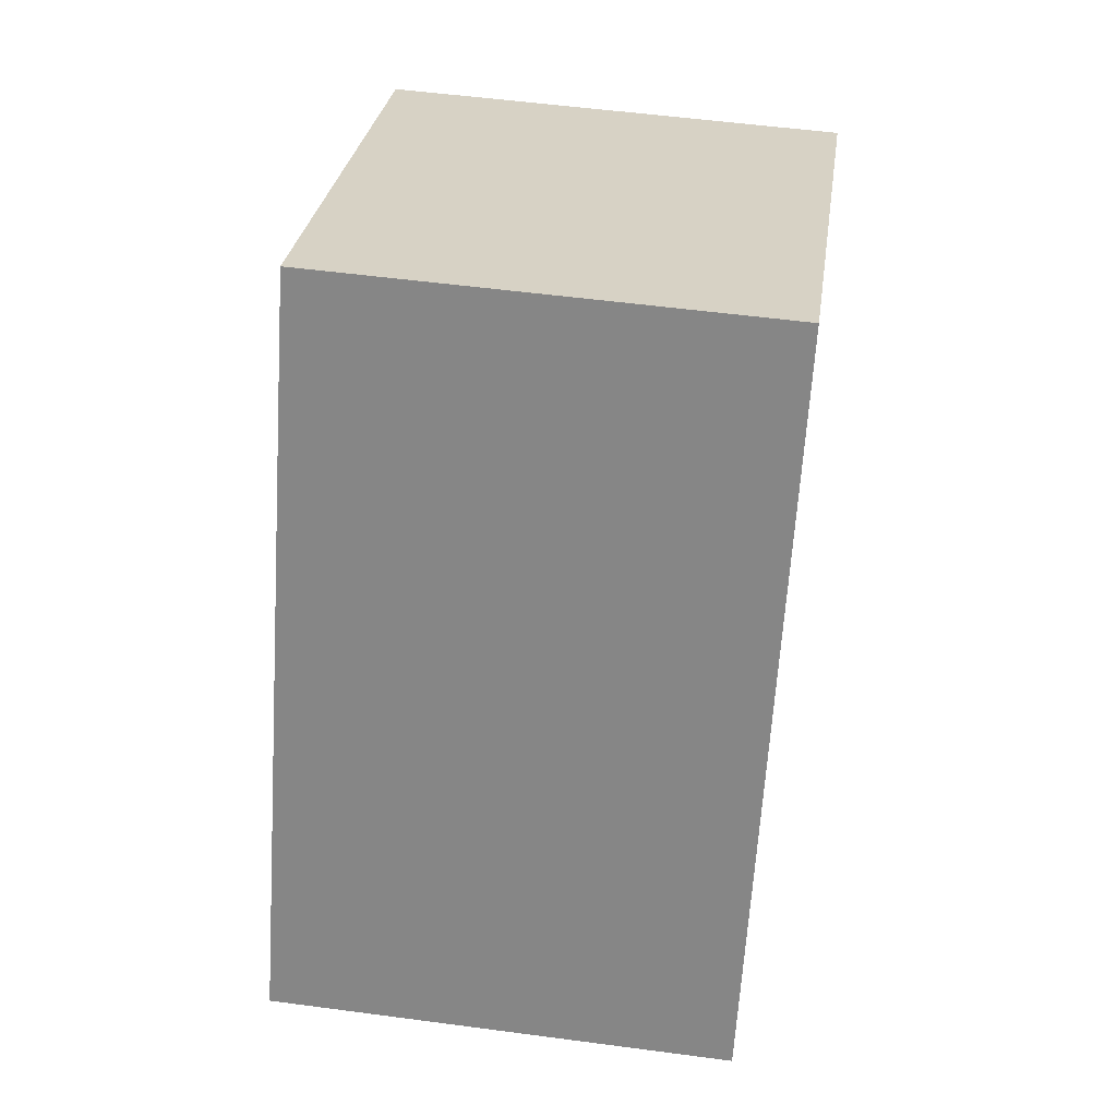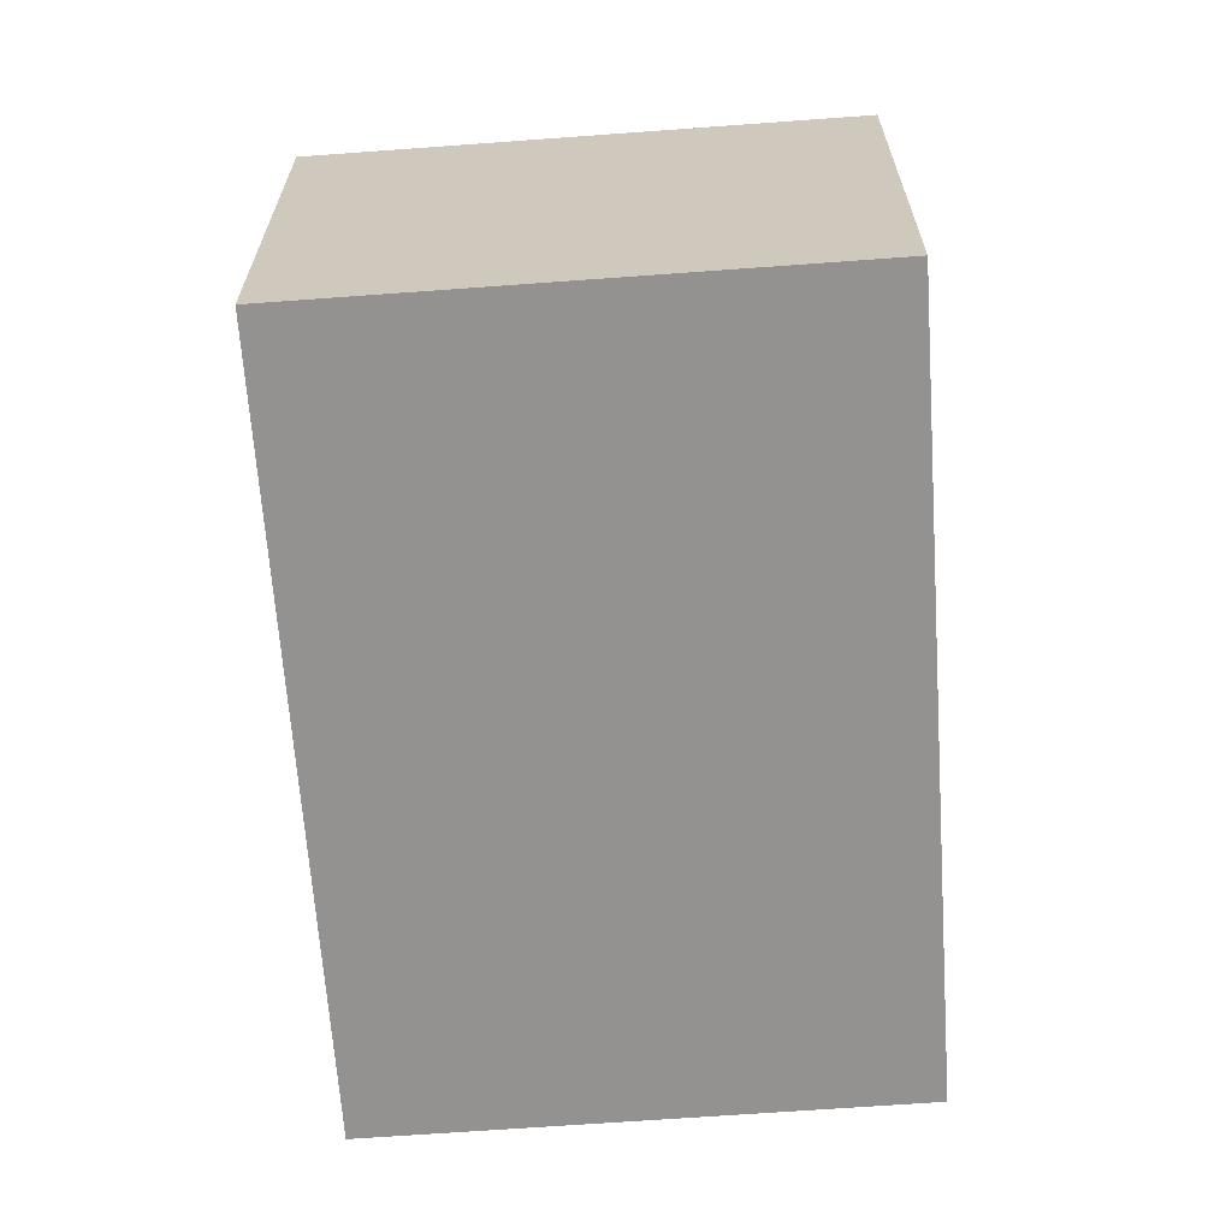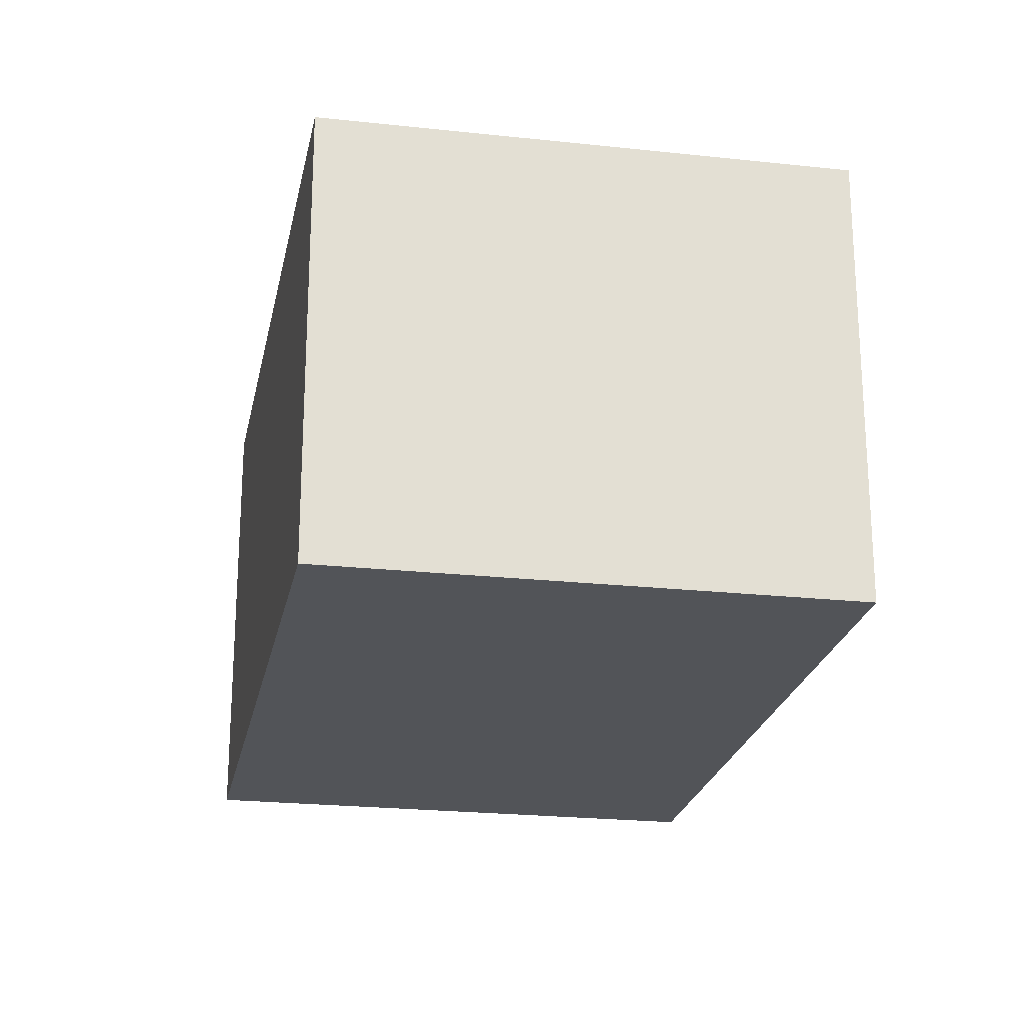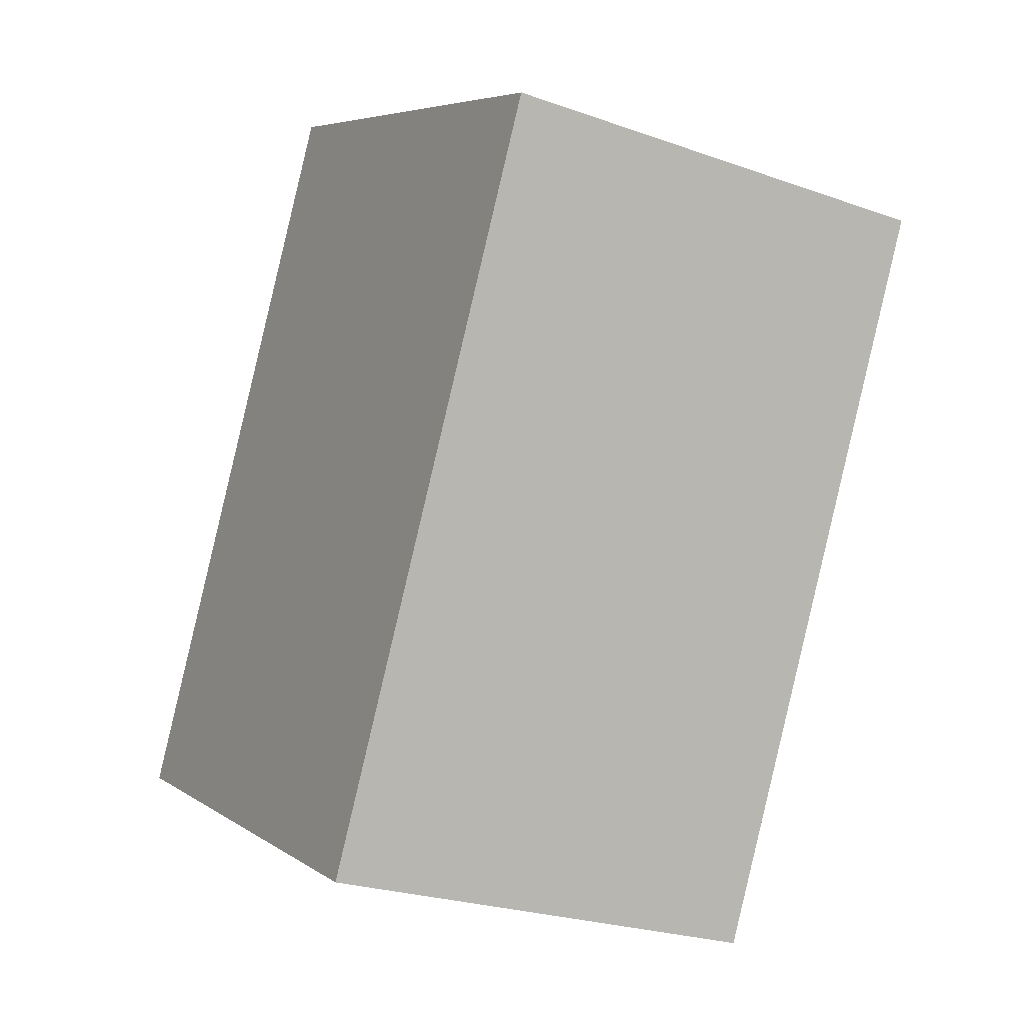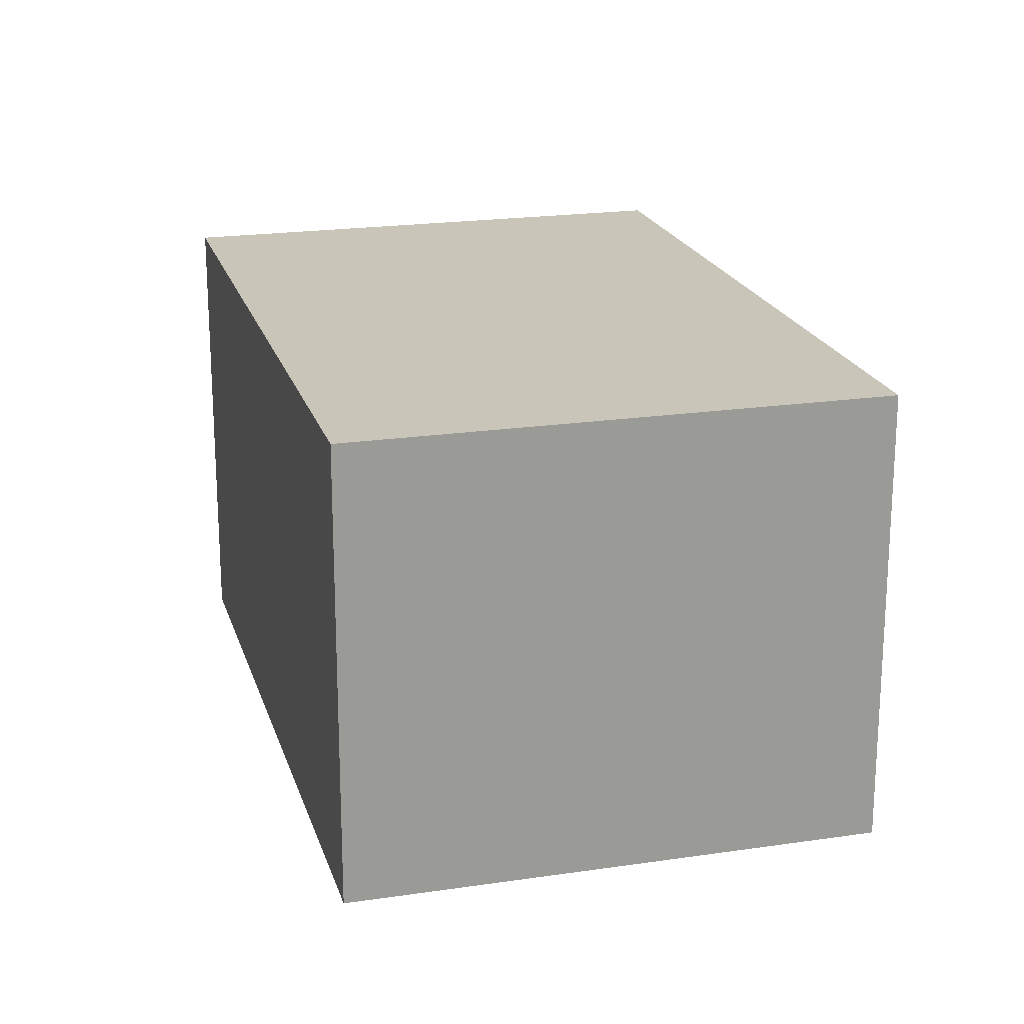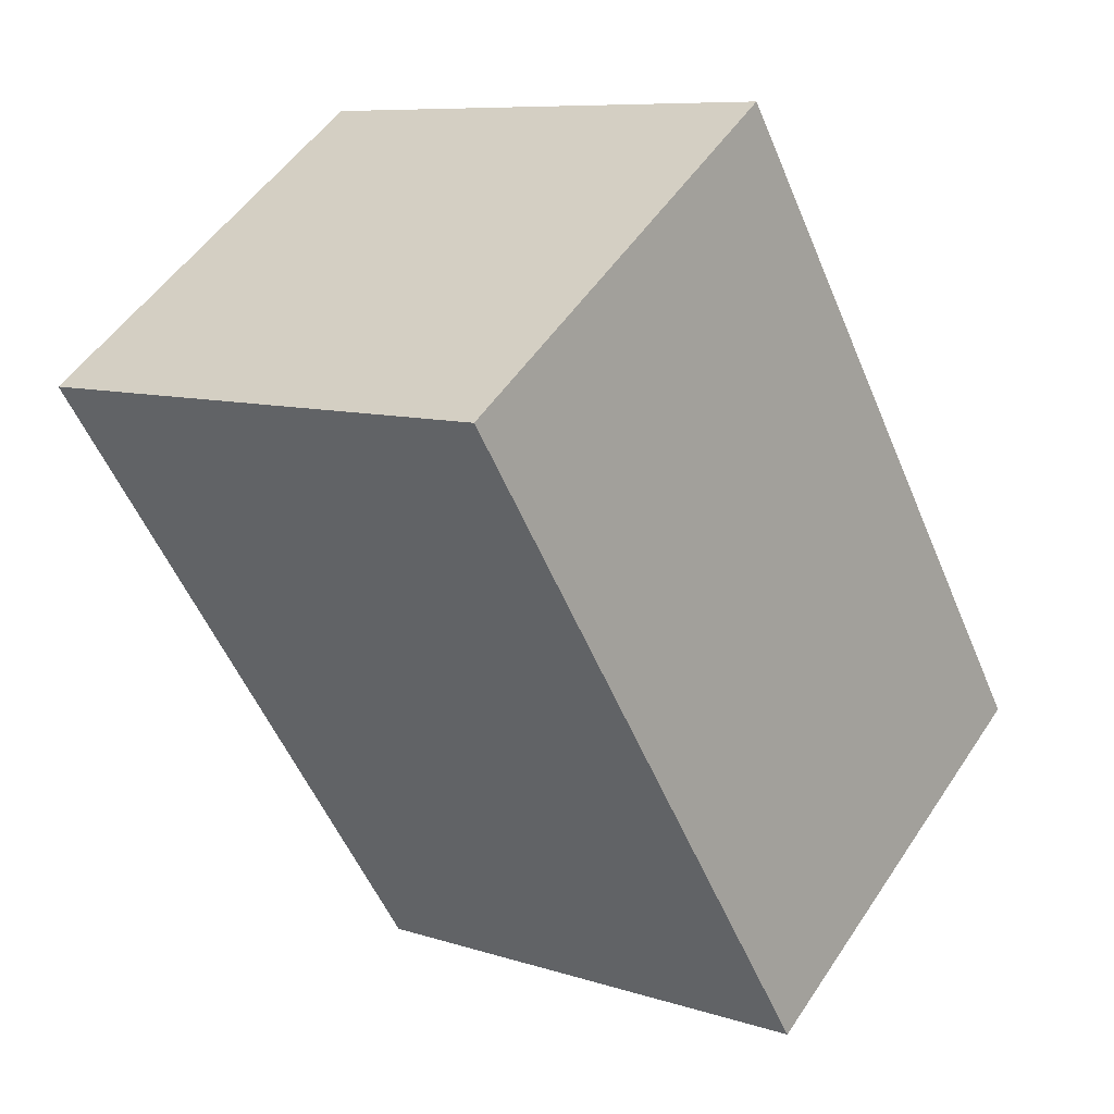
<metadata>
{"format":"obj","ext":"obj","renderer":"f3d","projection":"perspective","resolution":1024,"background":"white","views":[{"elev":53.5,"azim":-81.9,"up":"+Z"},{"elev":-66.5,"azim":30.9,"up":"+Y"},{"elev":-22.8,"azim":-163.9,"up":"+Y"},{"elev":-24.7,"azim":59.9,"up":"+Z"},{"elev":20.6,"azim":11.6,"up":"+Y"},{"elev":51.6,"azim":-147.4,"up":"+Z"}]}
</metadata>
<code>
v  2.291 2.21 -1.151
v  1.668 2.21 3.319
v  3.983 2.21 2.155
v  0 2.21 1.353e-16
v  3.983 -1.32e-16 2.155
v  2.291 7.048e-17 -1.151
v  0 0 0
v  1.668 -2.032e-16 3.319
g defaultobject
f 1 2 3
f 2 1 4
f 5 1 3
f 1 5 6
f 6 4 1
f 4 6 7
f 7 2 4
f 2 7 8
f 8 3 2
f 3 8 5
f 8 6 5
f 6 8 7

</code>
